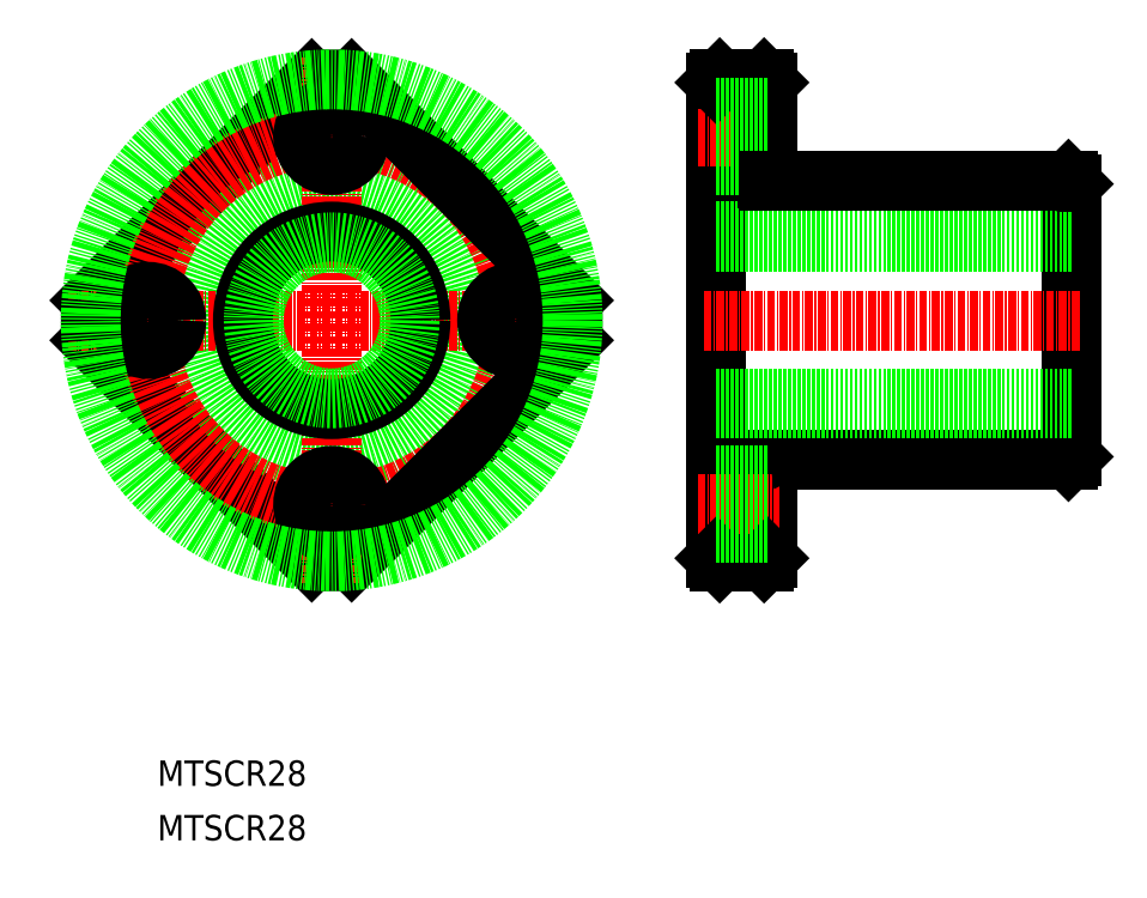
<metadata>
{"format":"dxf","ext":"dxf","renderer":"ezdxf+matplotlib","layout":"modelspace","background":"white","min_lineweight":24,"dpi":150}
</metadata>
<code>
0
SECTION
2
ENTITIES
0
LINE
8
0
10
470.7
20
242.6
30
0
11
470.7
21
199.6
31
0
0
LINE
8
0
10
414.7
20
183.6
30
0
11
414.7
21
258.6
31
0
0
LINE
8
0
10
470.2
20
199.1
30
0
11
423.1
21
199.1
31
0
0
LINE
8
0
10
422.7
20
183.6
30
0
11
422.7
21
198.7
31
0
0
LINE
8
0
10
422.2
20
183.1
30
0
11
415.2
21
183.1
31
0
0
LINE
8
CENTER
10
411.7
20
192.1
30
0
11
424.7
21
192.1
31
0
0
LINE
8
0
10
414.7
20
183.6
30
0
11
415.2
21
183.1
31
0
0
LINE
8
0
10
422.7
20
183.6
30
0
11
422.2
21
183.1
31
0
0
ARC
8
0
10
423.1
20
198.7
30
0
40
0.4
50
90
51
180
0
LINE
8
0
10
470.7
20
199.6
30
0
11
470.2
21
199.1
31
0
0
LINE
8
0
10
414.7
20
235.1
30
0
11
470.7
21
235.1
31
0
0
LINE
8
0
10
414.7
20
207.2
30
0
11
470.7
21
207.2
31
0
0
LINE
8
CENTER
10
471.9
20
221.1
30
0
11
412.3
21
221.1
31
0
0
LINE
8
CENTER
10
411.7
20
250.1
30
0
11
424.7
21
250.1
31
0
0
ARC
8
0
10
423.1
20
243.5
30
0
40
0.4
50
180
51
270
0
LINE
8
0
10
422.2
20
259.1
30
0
11
415.2
21
259.1
31
0
0
LINE
8
0
10
415.2
20
259.1
30
0
11
414.7
21
258.6
31
0
0
LINE
8
0
10
422.2
20
259.1
30
0
11
422.7
21
258.6
31
0
0
LINE
8
0
10
470.2
20
243.1
30
0
11
470.7
21
242.6
31
0
0
TEXT
8
0
10
326.5
20
147.7
30
0
40
4
1
MTSCR28
0
TEXT
8
0
10
326.5
20
139.1
30
0
40
4
1
MTSCR28
0
LINE
8
0
10
422.7
20
258.6
30
0
11
422.7
21
243.5
31
0
0
LINE
8
0
10
414.7
20
245.6
30
0
11
422.7
21
245.6
31
0
0
LINE
8
0
10
470.2
20
243.1
30
0
11
423.1
21
243.1
31
0
0
LINE
8
0
10
316.1
20
217.9
30
0
11
350.9
21
183.2
31
0
0
LINE
8
0
10
350.9
20
259
30
0
11
316.1
21
224.2
31
0
0
CIRCLE
8
0
10
354
20
221.1
30
0
40
22
0
CIRCLE
8
CENTER
10
354
20
221.1
30
0
40
29
0
LINE
8
CENTER
10
312.5
20
221.1
30
0
11
395.5
21
221.1
31
0
0
ARC
8
0
10
354
20
221.1
30
0
40
38
50
175.3
51
184.7
0
CIRCLE
8
0
10
325
20
221.1
30
0
40
4.5
0
LINE
8
0
10
357.1
20
183.2
30
0
11
391.9
21
217.9
31
0
0
LINE
8
CENTER
10
354
20
262.6
30
0
11
354
21
179.6
31
0
0
CIRCLE
8
0
10
354
20
192.1
30
0
40
4.5
0
LINE
8
0
10
391.9
20
224.2
30
0
11
357.1
21
259
31
0
0
CIRCLE
8
0
10
354
20
221.1
30
0
40
14
0
CIRCLE
8
0
10
354
20
250.1
30
0
40
4.5
0
ARC
8
0
10
354
20
221.1
30
0
40
38
50
85.26
51
94.74
0
CIRCLE
8
0
10
383
20
221.1
30
0
40
4.5
0
ARC
8
0
10
354
20
221.1
30
0
40
38
50
355.3
51
4.743
0
ARC
8
0
10
354
20
221.1
30
0
40
38
50
265.3
51
274.7
0
LINE
8
0
10
422.7
20
254.6
30
0
11
414.7
21
254.6
31
0
0
LINE
8
0
10
422.7
20
196.6
30
0
11
414.7
21
196.6
31
0
0
LINE
8
0
10
422.7
20
187.6
30
0
11
414.7
21
187.6
31
0
0
CIRCLE
8
0
10
354
20
221.1
30
0
40
38
0
LINE
8
0
10
414.7
20
233.4
30
0
11
470.7
21
233.4
31
0
0
LINE
8
0
10
414.7
20
208.8
30
0
11
470.7
21
208.8
31
0
0
CIRCLE
8
0
10
354
20
221.1
30
0
40
12.3
0
ENDSEC
0
EOF

</code>
